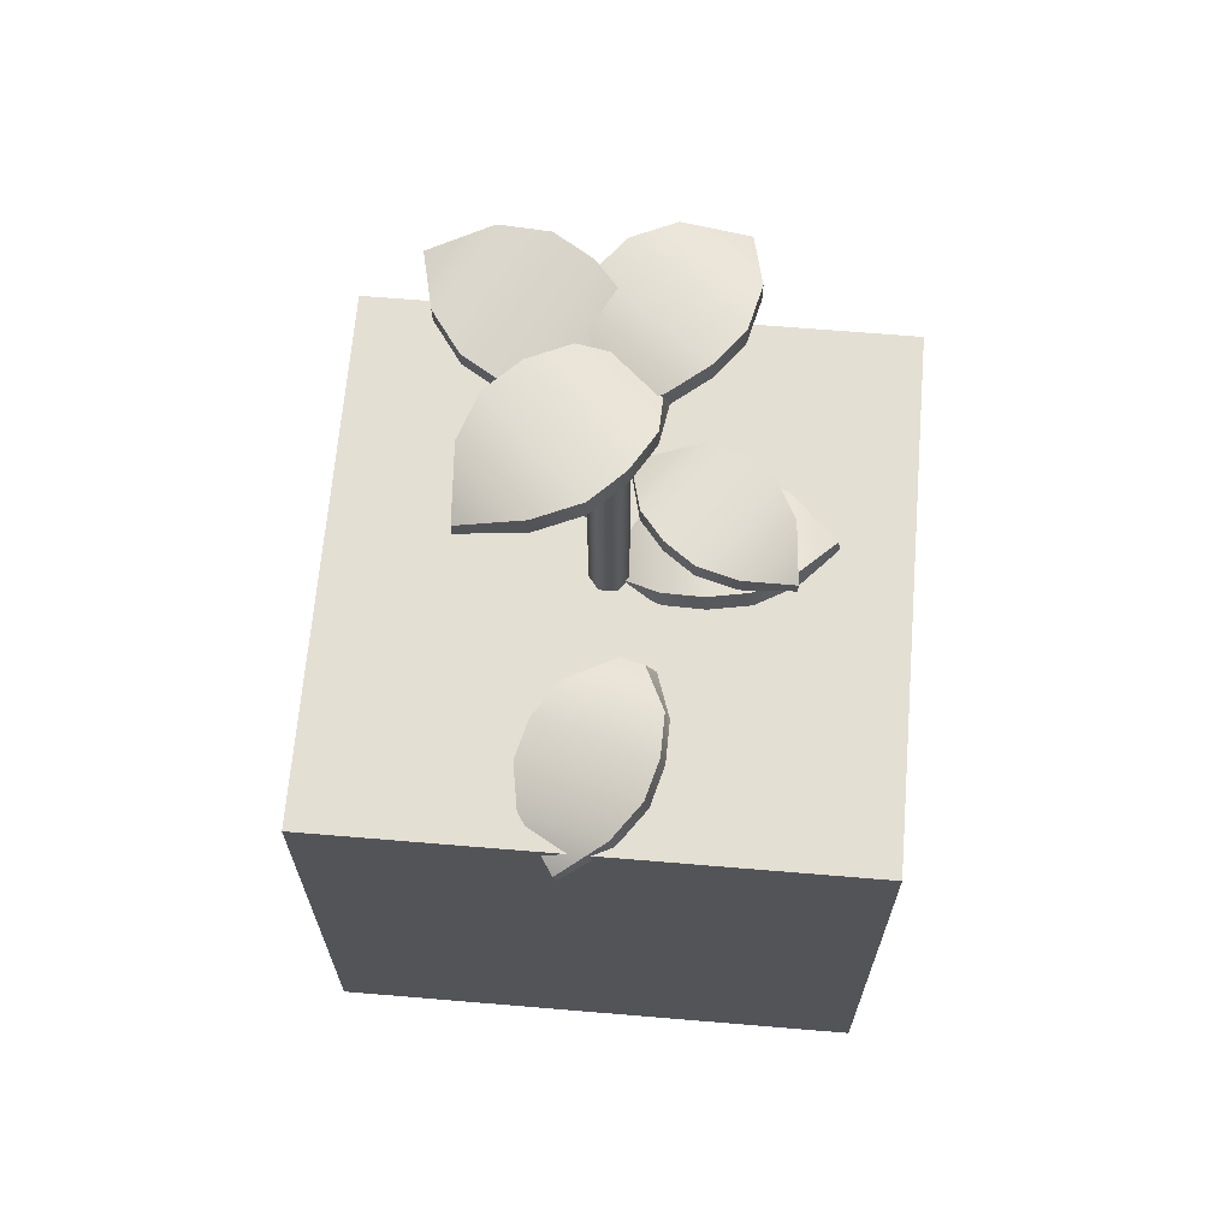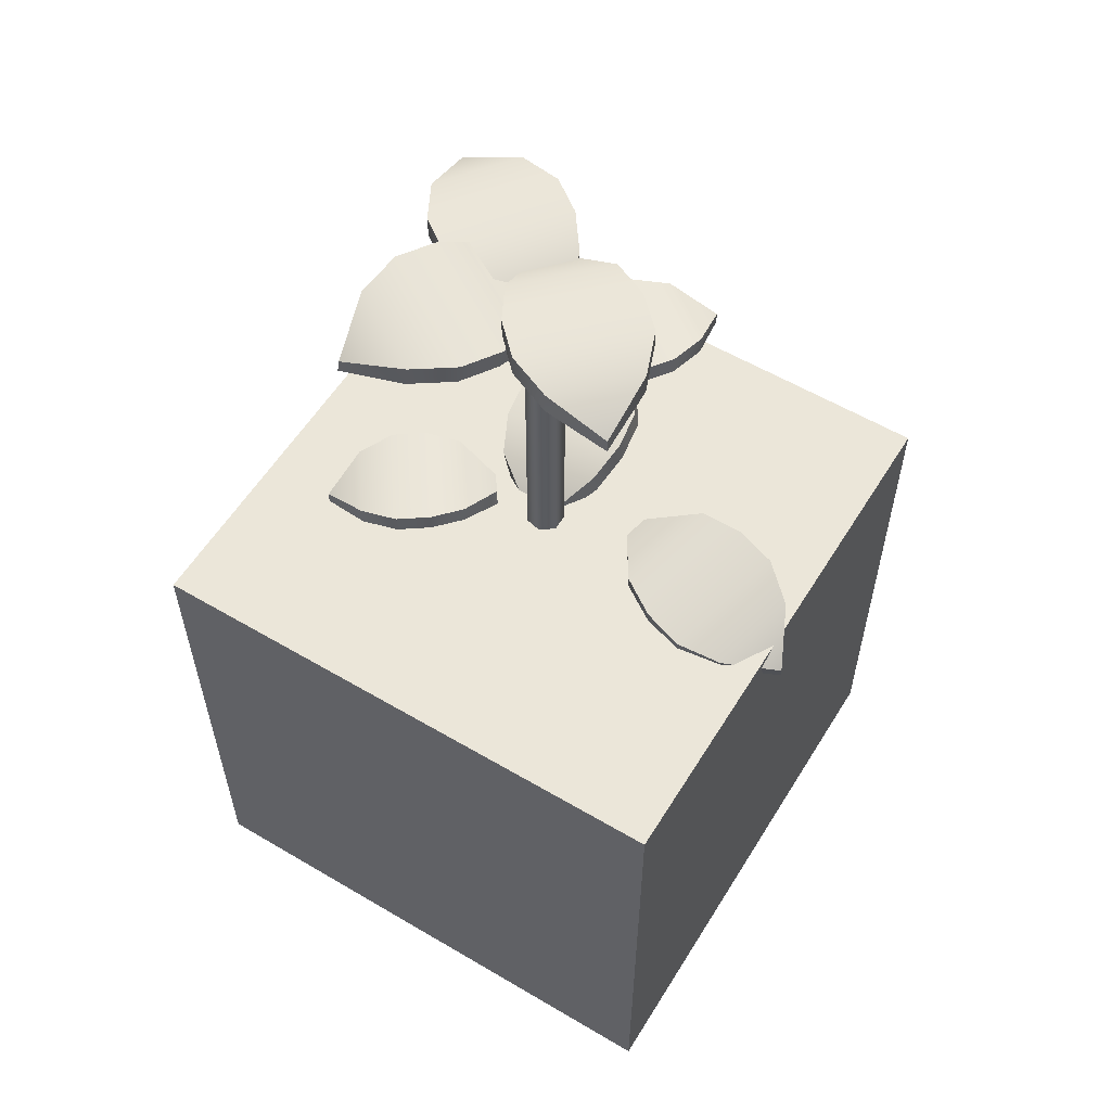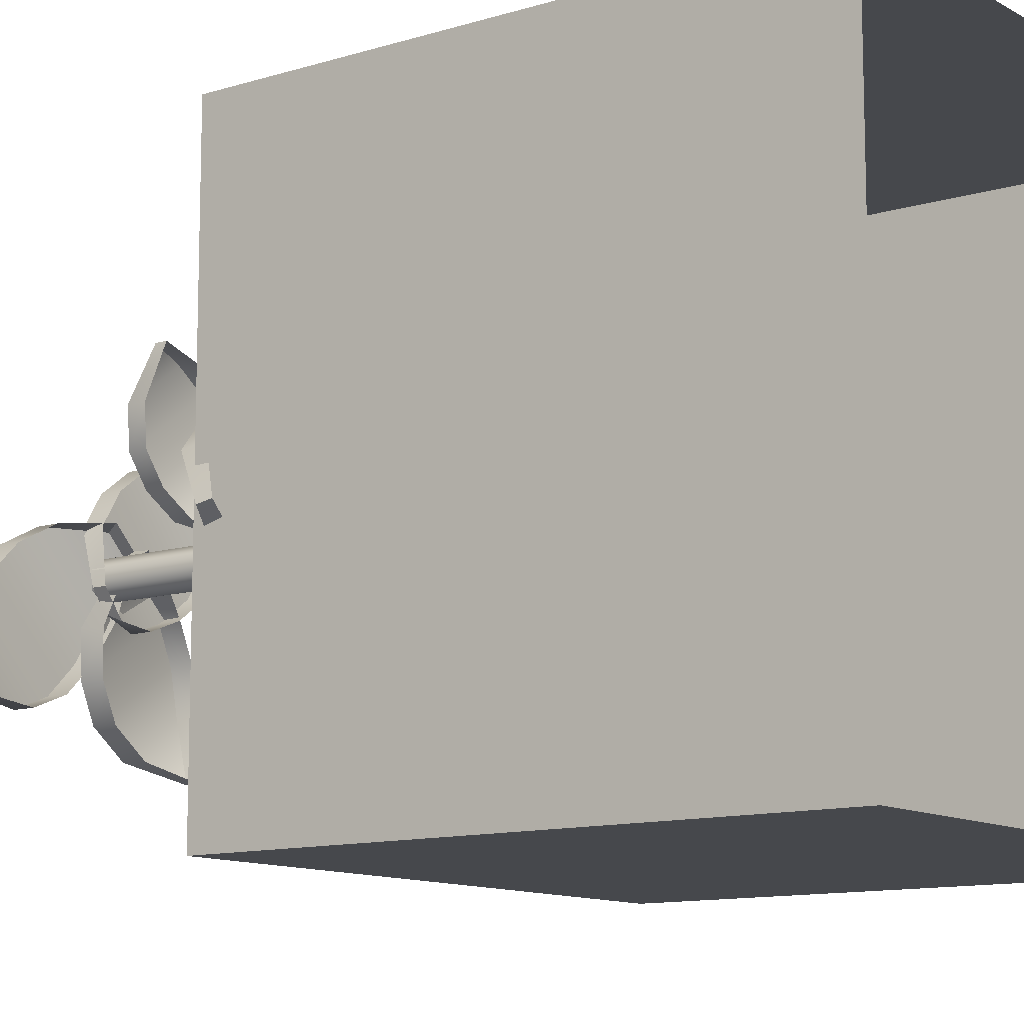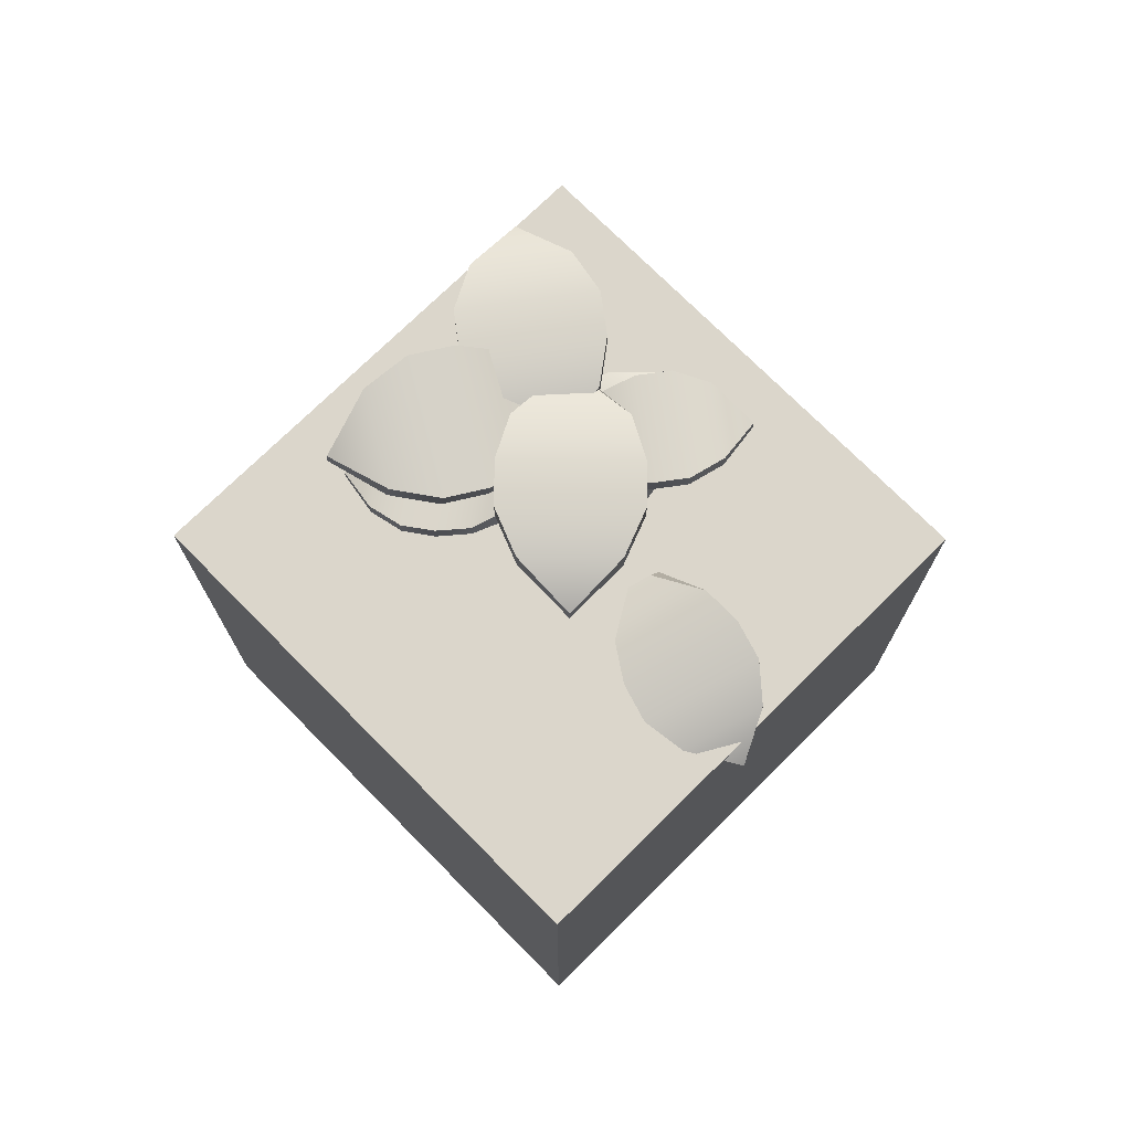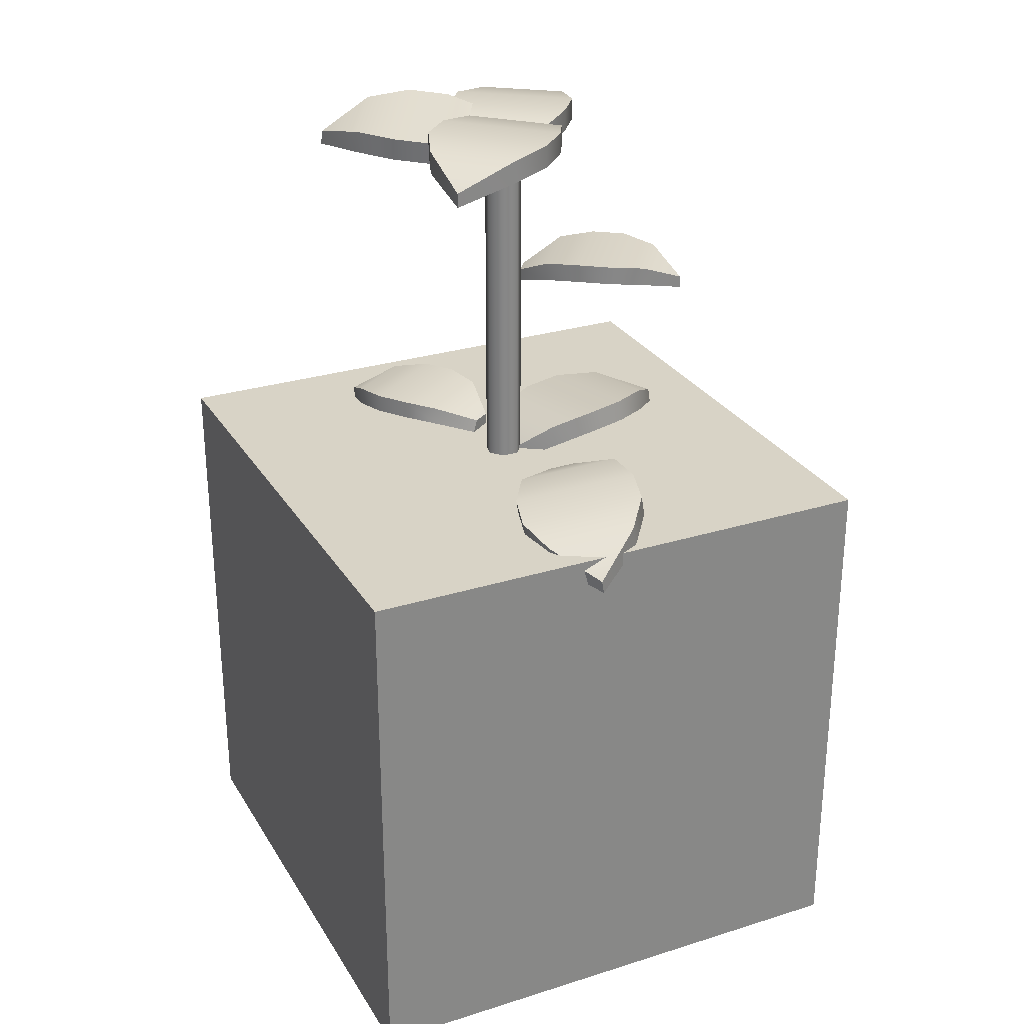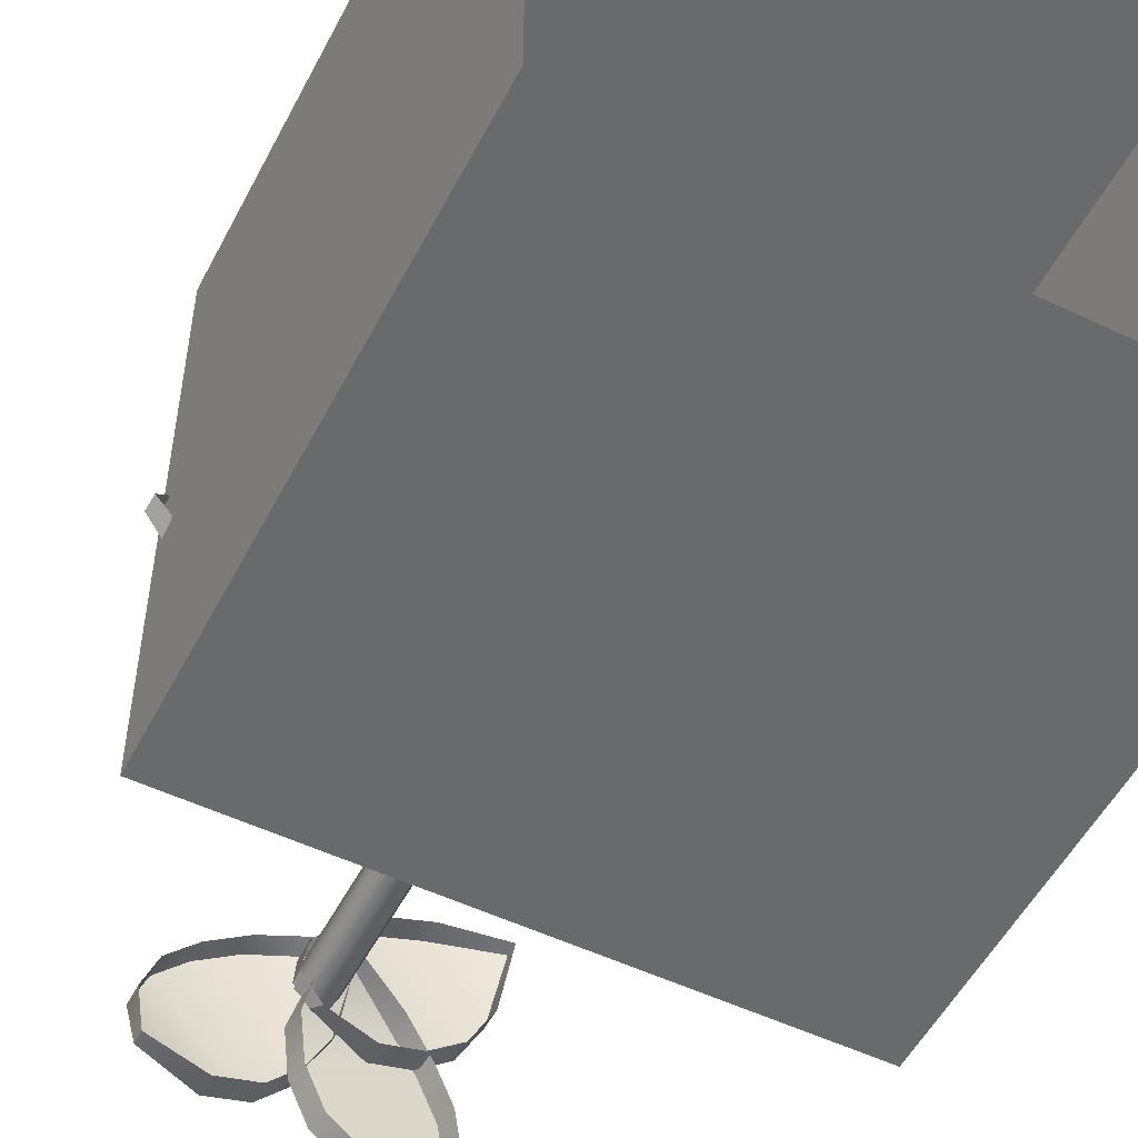
<metadata>
{"format":"obj","ext":"obj","renderer":"f3d","projection":"perspective","resolution":1024,"background":"white","views":[{"elev":66.6,"azim":-85.2,"up":"+Y"},{"elev":57.4,"azim":-148.5,"up":"+Y"},{"elev":-11.4,"azim":-53.1,"up":"+Z"},{"elev":73.6,"azim":-134.7,"up":"+Y"},{"elev":28.0,"azim":-115.4,"up":"+Y"},{"elev":-52.9,"azim":-27.0,"up":"+Z"}]}
</metadata>
<code>
o Box001.004
v 0.2857 0.254 0.07904
v 0.5397 0.254 0.07904
v 0.5397 0.254 -0.175
v 0.2857 0.254 -0.175
v 0.2857 0 0.07904
v 0.5397 0 0.07904
v 0.5397 -0 -0.175
v 0.2857 -0 -0.175
f 4 1 2
f 2 3 4
f 1 5 6
f 6 2 1
f 2 6 7
f 7 3 2
f 3 7 8
f 8 4 3
f 4 8 5
f 5 1 4
o Cylinder001.002
v 0.4215 0.2252 -0.05114
v 0.4181 0.2252 -0.05819
v 0.4181 0.4167 -0.05812
v 0.4215 0.4167 -0.05107
v 0.4105 0.2252 -0.05994
v 0.4105 0.4167 -0.05986
v 0.4043 0.2252 -0.05506
v 0.4043 0.4167 -0.05498
v 0.4043 0.2252 -0.04723
v 0.4043 0.4167 -0.04716
v 0.4105 0.2252 -0.04235
v 0.4105 0.4167 -0.04227
v 0.4181 0.2252 -0.04409
v 0.4181 0.4167 -0.04402
f 12 9 10
f 10 11 12
f 11 10 13
f 13 14 11
f 14 13 15
f 15 16 14
f 16 15 17
f 17 18 16
f 18 17 19
f 19 20 18
f 20 19 21
f 21 22 20
f 22 21 9
f 9 12 22
o Box011.002
v 0.3923 0.3616 0.02307
v 0.3649 0.3616 0.002828
v 0.3691 0.3521 0.02579
v 0.4076 0.3637 0.01452
v 0.3686 0.3637 -0.01429
v 0.4171 0.3637 0.001684
v 0.3781 0.3637 -0.02713
v 0.4228 0.3616 -0.01397
v 0.3914 0.3616 -0.03715
v 0.4198 0.3521 -0.03603
v 0.4121 0.3521 -0.04173
v 0.3691 0.3466 0.02579
v 0.3923 0.353 0.02307
v 0.4076 0.3551 0.01452
v 0.4171 0.3551 0.001684
v 0.4228 0.353 -0.01397
v 0.4224 0.3466 -0.03409
v 0.4121 0.3466 -0.04173
v 0.3914 0.353 -0.03715
v 0.3781 0.3551 -0.02713
v 0.3686 0.3551 -0.01429
v 0.3649 0.353 0.002828
f 23 24 25
f 24 23 26
f 26 27 24
f 27 26 28
f 28 29 27
f 29 28 30
f 30 31 29
f 31 30 32
f 32 33 31
f 25 34 35
f 35 23 25
f 23 35 36
f 36 26 23
f 26 36 37
f 37 28 26
f 28 37 38
f 38 30 28
f 30 38 39
f 39 32 30
f 32 39 40
f 40 33 32
f 33 40 41
f 41 31 33
f 31 41 42
f 42 29 31
f 29 42 43
f 43 27 29
f 27 43 44
f 44 24 27
f 24 44 34
f 34 25 24
o Box010.002
v 0.4814 0.2697 -0.1029
v 0.5012 0.2697 -0.07525
v 0.5043 0.2602 -0.09839
v 0.4642 0.2718 -0.09952
v 0.4924 0.2718 -0.06011
v 0.4512 0.2718 -0.09023
v 0.4794 0.2718 -0.05083
v 0.441 0.2697 -0.0771
v 0.4636 0.2697 -0.04539
v 0.437 0.2602 -0.05519
v 0.4425 0.2602 -0.0474
v 0.5043 0.2547 -0.09839
v 0.4814 0.2611 -0.1029
v 0.4642 0.2631 -0.09952
v 0.4512 0.2631 -0.09023
v 0.441 0.2611 -0.0771
v 0.4351 0.2547 -0.05785
v 0.4425 0.2547 -0.0474
v 0.4636 0.2611 -0.04539
v 0.4794 0.2631 -0.05083
v 0.4924 0.2631 -0.06011
v 0.5012 0.2611 -0.07525
f 45 46 47
f 46 45 48
f 48 49 46
f 49 48 50
f 50 51 49
f 51 50 52
f 52 53 51
f 53 52 54
f 54 55 53
f 47 56 57
f 57 45 47
f 45 57 58
f 58 48 45
f 48 58 59
f 59 50 48
f 50 59 60
f 60 52 50
f 52 60 61
f 61 54 52
f 54 61 62
f 62 55 54
f 55 62 63
f 63 53 55
f 53 63 64
f 64 51 53
f 51 64 65
f 65 49 51
f 49 65 66
f 66 46 49
f 46 66 56
f 56 47 46
o Box006.002
v 0.3505 0.4315 -0.07415
v 0.3797 0.4315 -0.1034
v 0.3514 0.42 -0.1025
v 0.358 0.4341 -0.05425
v 0.3996 0.4341 -0.09581
v 0.3717 0.4341 -0.04052
v 0.4133 0.4341 -0.08209
v 0.3895 0.4315 -0.03086
v 0.4229 0.4315 -0.0643
v 0.4165 0.42 -0.03044
v 0.4247 0.42 -0.03866
v 0.3514 0.4133 -0.1025
v 0.3505 0.421 -0.07415
v 0.358 0.4235 -0.05425
v 0.3717 0.4235 -0.04052
v 0.3895 0.421 -0.03086
v 0.4137 0.4133 -0.02763
v 0.4247 0.4133 -0.03866
v 0.4229 0.421 -0.0643
v 0.4133 0.4235 -0.08209
v 0.3996 0.4235 -0.09581
v 0.3797 0.421 -0.1034
f 67 68 69
f 68 67 70
f 70 71 68
f 71 70 72
f 72 73 71
f 73 72 74
f 74 75 73
f 75 74 76
f 76 77 75
f 69 78 79
f 79 67 69
f 67 79 80
f 80 70 67
f 70 80 81
f 81 72 70
f 72 81 82
f 82 74 72
f 74 82 83
f 83 76 74
f 76 83 84
f 84 77 76
f 77 84 85
f 85 75 77
f 75 85 86
f 86 73 75
f 73 86 87
f 87 71 73
f 71 87 88
f 88 68 71
f 68 88 78
f 78 69 68
o Box006.003
v 0.2894 0.2636 -0.04084
v 0.3015 0.2563 -0.0797
v 0.2779 0.246 -0.06308
v 0.3051 0.2703 -0.02793
v 0.3223 0.26 -0.08323
v 0.3236 0.2731 -0.0227
v 0.3408 0.2627 -0.07801
v 0.344 0.2724 -0.02235
v 0.3578 0.264 -0.06685
v 0.3689 0.2605 -0.03243
v 0.3723 0.2585 -0.04337
v 0.2785 0.2394 -0.06168
v 0.2903 0.2533 -0.03864
v 0.306 0.2601 -0.02573
v 0.3245 0.2629 -0.0205
v 0.3449 0.2621 -0.02015
v 0.3683 0.2547 -0.0273
v 0.3729 0.252 -0.04197
v 0.3587 0.2538 -0.06465
v 0.3417 0.2525 -0.07581
v 0.3232 0.2497 -0.08103
v 0.3024 0.2461 -0.0775
f 89 90 91
f 90 89 92
f 92 93 90
f 93 92 94
f 94 95 93
f 95 94 96
f 96 97 95
f 97 96 98
f 98 99 97
f 91 100 101
f 101 89 91
f 89 101 102
f 102 92 89
f 92 102 103
f 103 94 92
f 94 103 104
f 104 96 94
f 96 104 105
f 105 98 96
f 98 105 106
f 106 99 98
f 99 106 107
f 107 97 99
f 97 107 108
f 108 95 97
f 95 108 109
f 109 93 95
f 93 109 110
f 110 90 93
f 90 110 100
f 100 91 90
o Box006.004
v 0.4512 0.2675 0.02268
v 0.4105 0.2724 0.02796
v 0.4324 0.2605 0.04574
v 0.4574 0.2671 0.002159
v 0.3994 0.2741 0.009676
v 0.4547 0.2652 -0.01696
v 0.3967 0.2722 -0.009438
v 0.446 0.2615 -0.03505
v 0.3994 0.2671 -0.029
v 0.4236 0.2504 -0.05045
v 0.4121 0.2518 -0.04896
v 0.4317 0.2539 0.0465
v 0.4501 0.2572 0.02387
v 0.4563 0.2567 0.003351
v 0.4536 0.2548 -0.01576
v 0.4449 0.2511 -0.03386
v 0.4268 0.2433 -0.05019
v 0.4114 0.2452 -0.0482
v 0.3983 0.2567 -0.02781
v 0.3956 0.2618 -0.008247
v 0.3983 0.2637 0.01087
v 0.4094 0.2621 0.02915
f 111 112 113
f 112 111 114
f 114 115 112
f 115 114 116
f 116 117 115
f 117 116 118
f 118 119 117
f 119 118 120
f 120 121 119
f 113 122 123
f 123 111 113
f 111 123 124
f 124 114 111
f 114 124 125
f 125 116 114
f 116 125 126
f 126 118 116
f 118 126 127
f 127 120 118
f 120 127 128
f 128 121 120
f 121 128 129
f 129 119 121
f 119 129 130
f 130 117 119
f 117 130 131
f 131 115 117
f 115 131 132
f 132 112 115
f 112 132 122
f 122 113 112
o Box006.005
v 0.4813 0.4259 -0.03011
v 0.4565 0.4259 0.002929
v 0.4844 0.4144 -0.001933
v 0.4711 0.4284 -0.04876
v 0.4357 0.4284 -0.001739
v 0.4556 0.4284 -0.06042
v 0.4202 0.4284 -0.0134
v 0.4366 0.4259 -0.06748
v 0.4082 0.4259 -0.02965
v 0.4098 0.4144 -0.06408
v 0.4028 0.4144 -0.05478
v 0.4844 0.4077 -0.001933
v 0.4813 0.4154 -0.03011
v 0.4711 0.4179 -0.04876
v 0.4556 0.4179 -0.06042
v 0.4366 0.4154 -0.06748
v 0.4122 0.4077 -0.06725
v 0.4028 0.4077 -0.05478
v 0.4082 0.4154 -0.02965
v 0.4202 0.4179 -0.0134
v 0.4357 0.4179 -0.001739
v 0.4565 0.4154 0.002929
f 133 134 135
f 134 133 136
f 136 137 134
f 137 136 138
f 138 139 137
f 139 138 140
f 140 141 139
f 141 140 142
f 142 143 141
f 135 144 145
f 145 133 135
f 133 145 146
f 146 136 133
f 136 146 147
f 147 138 136
f 138 147 148
f 148 140 138
f 140 148 149
f 149 142 140
f 142 149 150
f 150 143 142
f 143 150 151
f 151 141 143
f 141 151 152
f 152 139 141
f 139 152 153
f 153 137 139
f 137 153 154
f 154 134 137
f 134 154 144
f 144 135 134
o Box006.006
v 0.4351 0.4273 -0.1185
v 0.4706 0.4322 -0.09777
v 0.4641 0.4202 -0.1252
v 0.4177 0.4268 -0.106
v 0.4681 0.4338 -0.07655
v 0.4081 0.4249 -0.08926
v 0.4586 0.4319 -0.05977
v 0.4039 0.4212 -0.06966
v 0.4445 0.4268 -0.04594
v 0.4123 0.4101 -0.04374
v 0.4222 0.4115 -0.0379
v 0.4652 0.4136 -0.1254
v 0.4367 0.4169 -0.1188
v 0.4193 0.4164 -0.1063
v 0.4097 0.4145 -0.08953
v 0.4055 0.4108 -0.06993
v 0.4099 0.403 -0.0459
v 0.4232 0.4049 -0.03808
v 0.4461 0.4164 -0.04621
v 0.4602 0.4215 -0.06004
v 0.4697 0.4234 -0.07682
v 0.4721 0.4218 -0.09804
f 155 156 157
f 156 155 158
f 158 159 156
f 159 158 160
f 160 161 159
f 161 160 162
f 162 163 161
f 163 162 164
f 164 165 163
f 157 166 167
f 167 155 157
f 155 167 168
f 168 158 155
f 158 168 169
f 169 160 158
f 160 169 170
f 170 162 160
f 162 170 171
f 171 164 162
f 164 171 172
f 172 165 164
f 165 172 173
f 173 163 165
f 163 173 174
f 174 161 163
f 161 174 175
f 175 159 161
f 159 175 176
f 176 156 159
f 156 176 166
f 166 157 156

</code>
